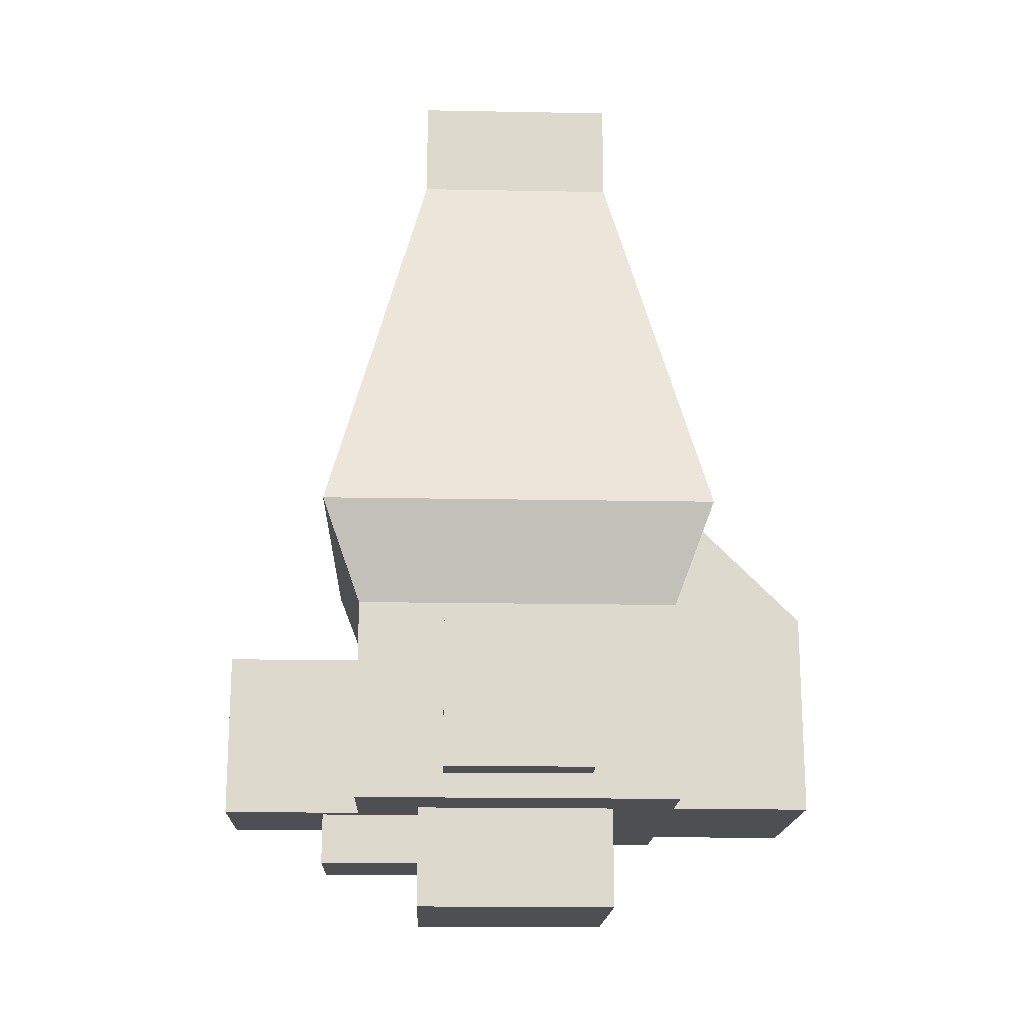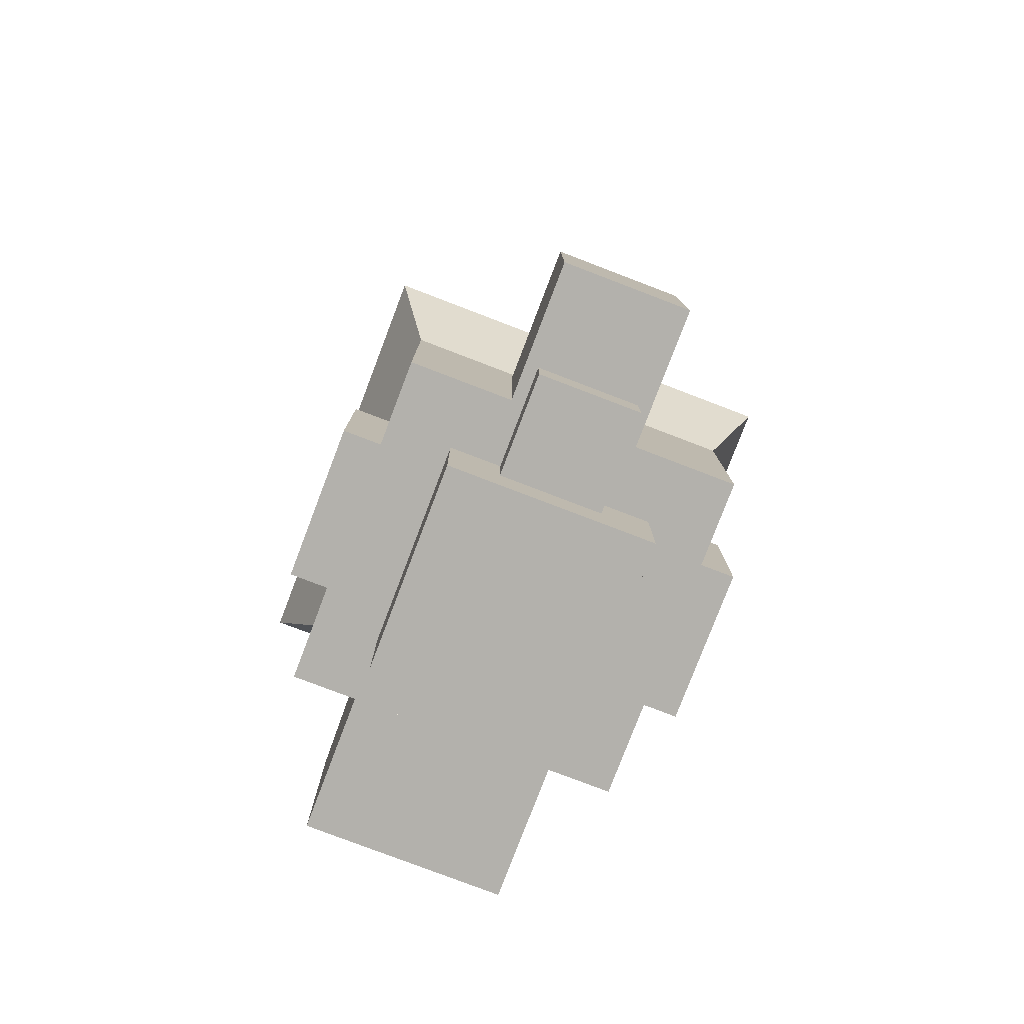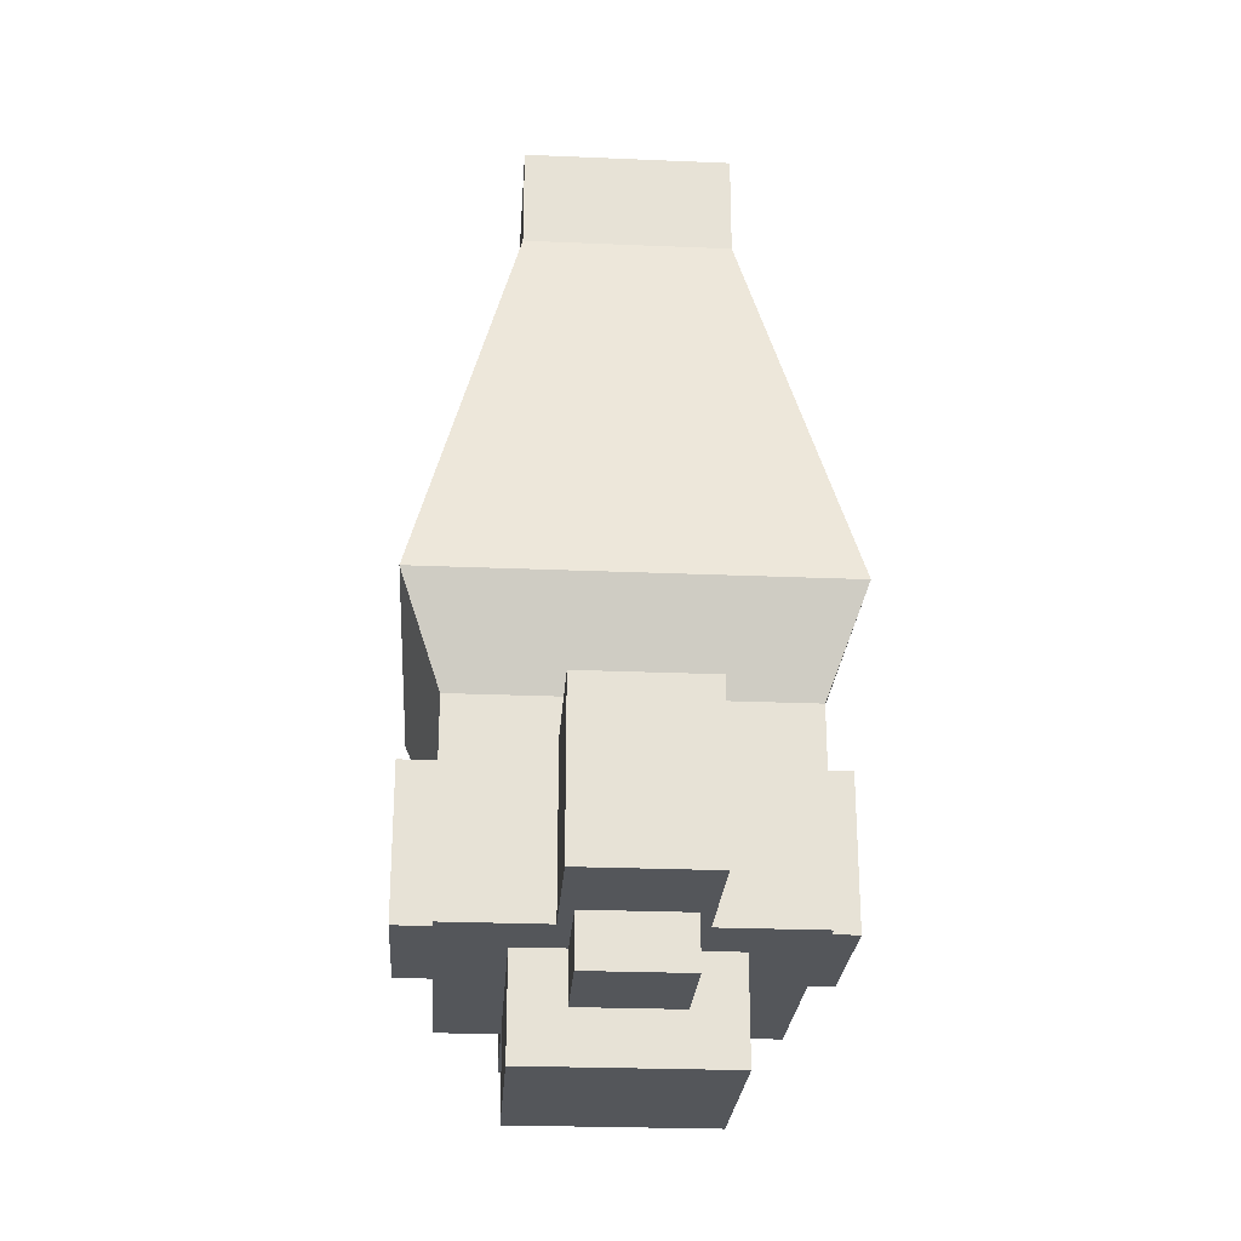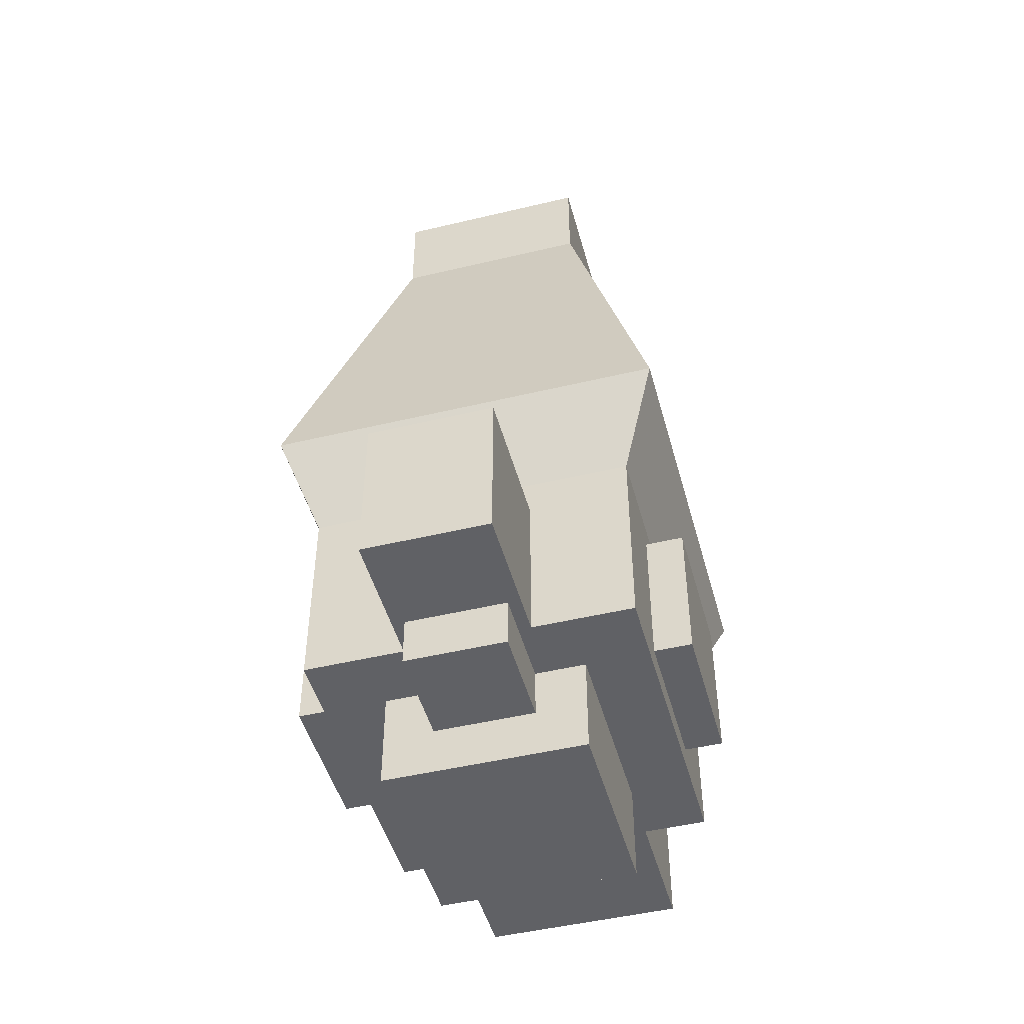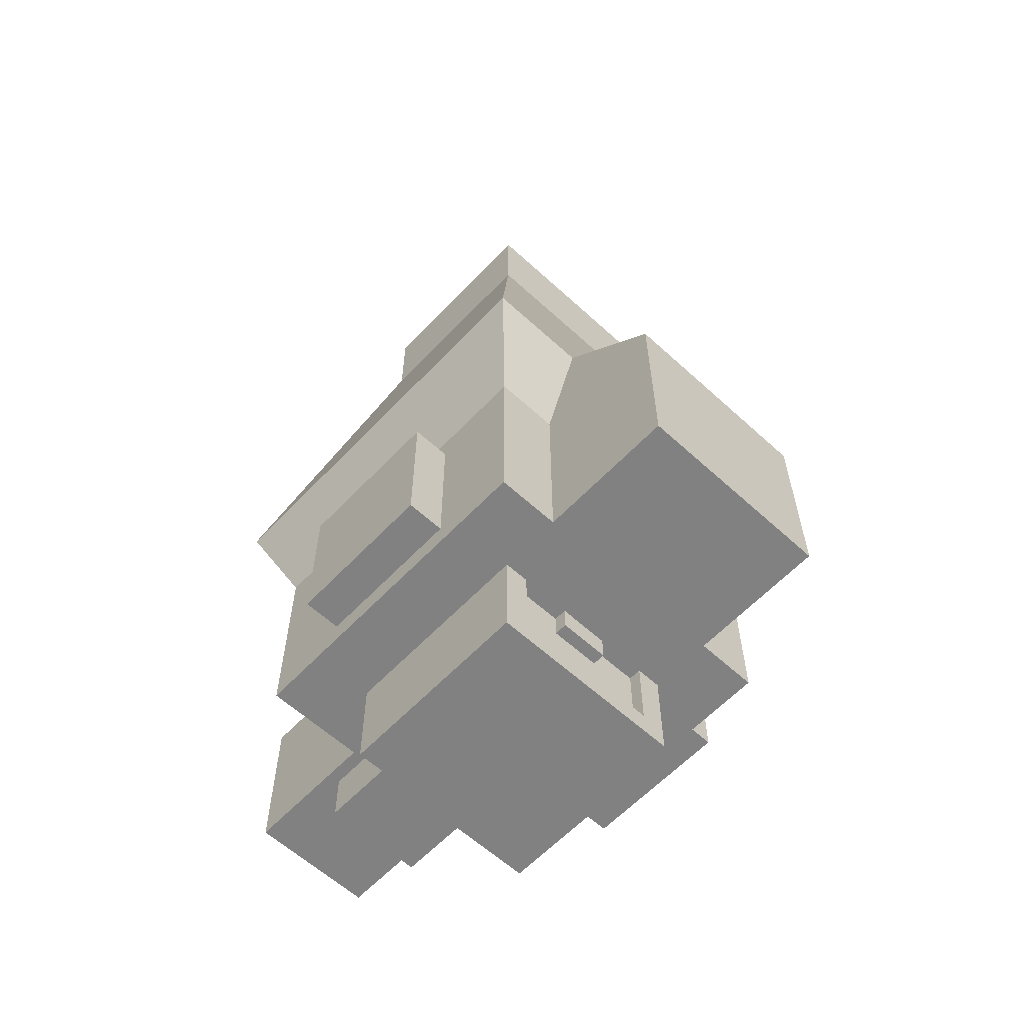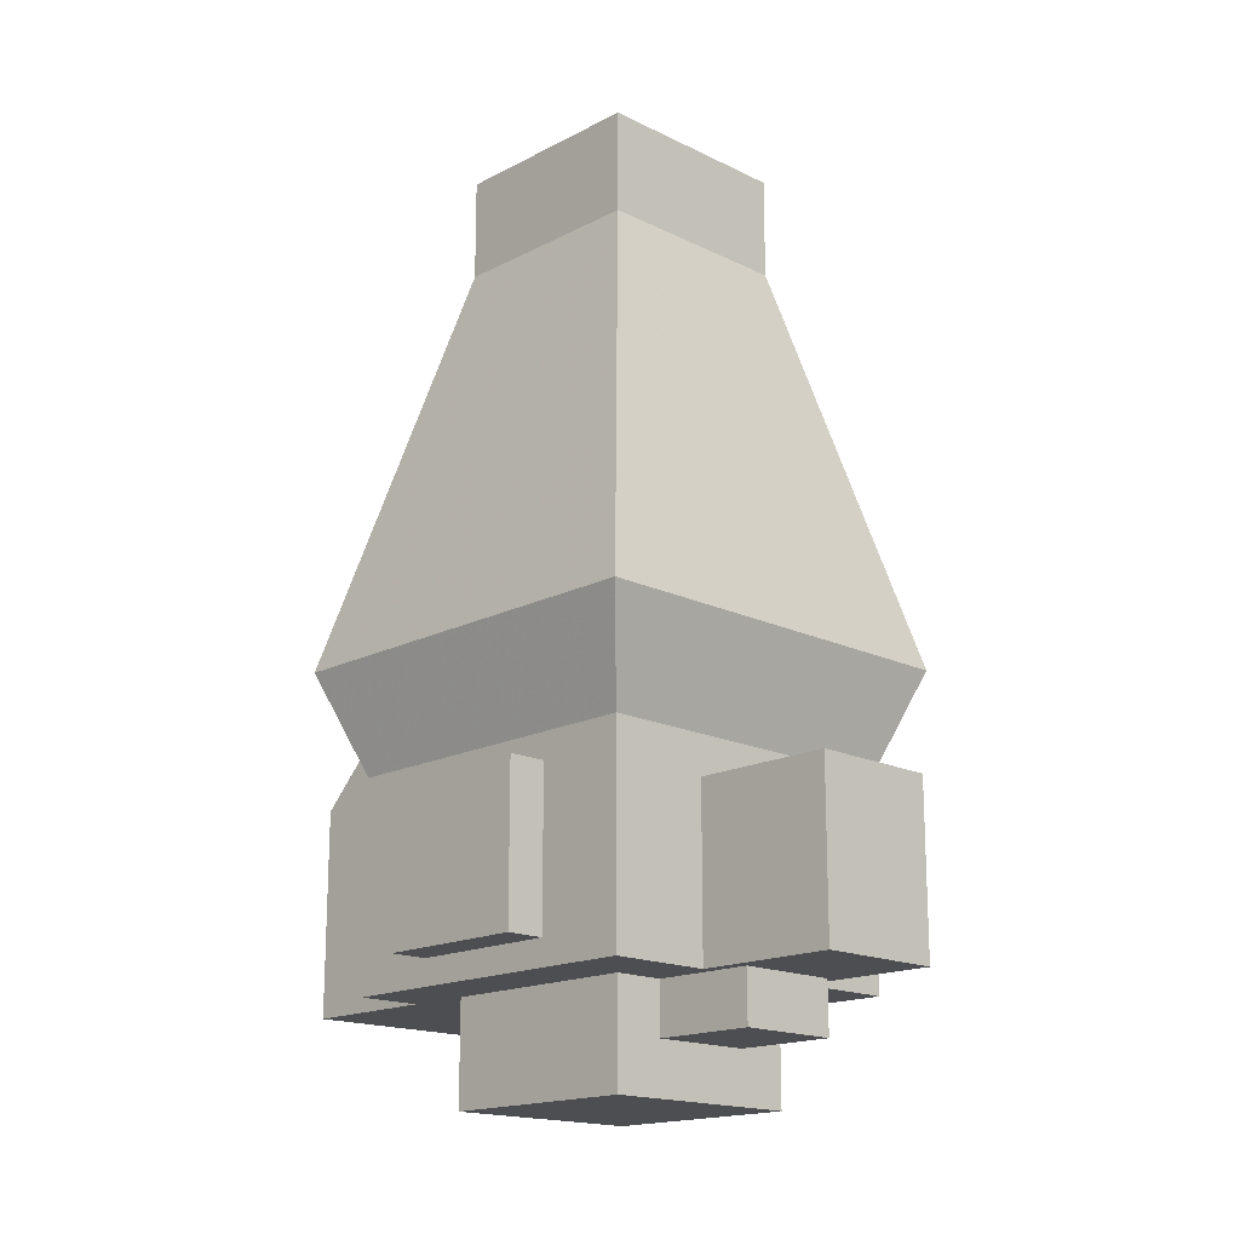
<metadata>
{"format":"obj","ext":"obj","renderer":"f3d","projection":"perspective","resolution":1024,"background":"white","views":[{"elev":-17.6,"azim":-92.1,"up":"+Y"},{"elev":-79.1,"azim":159.1,"up":"+Y"},{"elev":-25.5,"azim":176.1,"up":"+Y"},{"elev":-47.6,"azim":-164.9,"up":"+Y"},{"elev":-60.5,"azim":-43.1,"up":"+Y"},{"elev":-17.1,"azim":135.8,"up":"+Y"}]}
</metadata>
<code>
o preheater_active
v -0.5 0.5 -0.1875
v 0.5 0.5 -0.1875
v 0.5 -0.5 -0.1875
v 0.5 0.5 0.1875
v 0.5 -0.5 0.1875
v -0.5 -0.5 -0.1875
v -0.5 0.5 0.1875
v -0.5 -0.5 0.1875
f 3 2 4 5
f 1 6 8 7
o fan
v -0.2808 -0.2495 0.3475
v -0.312 -0.2183 0.3033
v -0.2495 -0.2808 0.215
v -0.2183 -0.312 0.2592
v -0.02857 -0.05982 0.215
v 0.002681 -0.09107 0.2592
v -0.05982 -0.02857 0.3475
v -0.09107 0.002681 0.3033
v 0.2495 -0.2808 0.3475
v 0.2183 -0.312 0.3033
v 0.2808 -0.2495 0.215
v 0.312 -0.2183 0.2592
v 0.05982 -0.02857 0.215
v 0.09107 0.002681 0.2592
v 0.02857 -0.05982 0.3475
v -0.002681 -0.09107 0.3033
v 0.2808 0.2495 0.3475
v 0.312 0.2183 0.3033
v 0.2495 0.2808 0.215
v 0.2183 0.312 0.2592
v 0.02857 0.05982 0.215
v -0.002681 0.09107 0.2592
v 0.05982 0.02857 0.3475
v 0.09107 -0.002681 0.3033
v -0.2495 0.2808 0.3475
v -0.2183 0.312 0.3033
v -0.2808 0.2495 0.215
v -0.312 0.2183 0.2592
v -0.05982 0.02857 0.215
v -0.09107 -0.002681 0.2592
v -0.02857 0.05982 0.3475
v 0.002681 0.09107 0.3033
v -0.08839 0 0.375
v 0 0.08839 0.375
v 0.08839 0 0.375
v 0 -0.08839 0.375
v 0 -0.08839 0.1875
v -0.08839 -0 0.1875
v 0 0.08839 0.1875
v 0.08839 0 0.1875
f 9 10 11 12
f 12 11 13 14
f 9 12 14 15
f 10 9 15 16
f 11 10 16 13
f 17 18 19 20
f 20 19 21 22
f 17 20 22 23
f 18 17 23 24
f 19 18 24 21
f 25 26 27 28
f 28 27 29 30
f 25 28 30 31
f 26 25 31 32
f 27 26 32 29
f 33 34 35 36
f 36 35 37 38
f 33 36 38 39
f 34 33 39 40
f 35 34 40 37
f 41 42 43 44
f 41 46 45 44
f 43 48 47 42
f 42 47 46 41
f 44 45 48 43
o preheater
v 0.375 0.375 0.4375
v -0.375 0.375 0.4375
v -0.125 0.125 0.4375
v 0.125 0.125 0.4375
v -0.375 -0.375 0.4375
v 0.375 -0.375 0.4375
v 0.125 -0.125 0.4375
v -0.125 -0.125 0.4375
v 0.25 0.25 -0.5
v -0.25 0.25 -0.5
v -0.5 0.5 -0.5
v 0.5 0.5 -0.5
v 0.25 0.25 -1
v -0.25 0.25 -1
v -0.25 -0.25 -1
v 0.25 -0.25 -1
v 0.25 -0.25 -0.5
v -0.25 -0.25 -0.5
v 0.5 -0.5 -0.5
v 0.5 0.5 0.5
v 0.5 -0.5 0.5
v -0.5 -0.5 -0.5
v -0.5 0.5 0.5
v -0.375 0.375 0.5
v 0.375 0.375 0.5
v -0.5 -0.5 0.5
v -0.4375 0.5 0.4375
v -0.4375 0.5 -0.4375
v -0.375 0.375 0.1875
v 0.375 0.375 0.1875
v 0.375 -0.375 0.5
v -0.375 -0.375 0.5
v 0.375 -0.375 0.1875
v -0.375 -0.375 0.1875
v 0.4375 0.5 0.4375
v 0.4375 0.5 -0.4375
v -0.3125 2.375 -0.3125
v -0.3125 2.375 0.3125
v -0.3125 2.5 0.3125
v -0.3125 2.5 -0.3125
v 0.3125 2.375 0.3125
v 0.3125 2.5 0.3125
v 0.3125 2.375 -0.3125
v 0.3125 2.5 -0.3125
v -0.4375 2.375 0.4375
v 0.4375 2.375 0.4375
v -0.4375 2.375 -0.4375
v 0.4375 2.375 -0.4375
v -0.125 -0.125 0.5
v 0.125 -0.125 0.5
v 0.125 0.125 0.5
v -0.125 0.125 0.5
v 0.125 -0.125 0.375
v 0.125 0.125 0.375
v -0.125 0.125 0.375
v -0.125 -0.125 0.375
f 49 50 51 52
f 53 54 55 56
f 54 49 52 55
f 50 53 56 51
f 57 58 59 60
f 61 62 58 57
f 63 64 65 66
f 64 61 57 65
f 62 63 66 58
f 67 60 68 69
f 66 65 67 70
f 65 57 60 67
f 58 66 70 59
f 68 71 72 73
f 59 70 74 71
f 59 71 75 76
f 70 67 69 74
f 73 72 77 78
f 74 69 79 80
f 69 68 73 79
f 71 74 80 72
f 80 79 81 82
f 79 73 78 81
f 72 80 82 77
f 82 81 78 77
f 71 68 83 75
f 68 60 84 83
f 85 86 87 88
f 60 59 76 84
f 86 89 90 87
f 89 91 92 90
f 88 87 90 92
f 93 94 89 86
f 95 93 86 85
f 96 95 85 91
f 91 85 88 92
f 94 96 91 89
f 83 84 96 94
f 84 76 95 96
f 76 75 93 95
f 75 83 94 93
f 97 98 99 100
f 101 102 99 98
f 103 104 97 100
f 102 103 100 99
f 104 101 98 97
f 64 63 62 61
o furnace
v -0.8125 1 -0.8125
v -0.8125 1 0.8125
v -1 1.5 1
v -1 1.5 -1
v -0.5 3.5 0.5
v -0.5 3.5 -0.5
v 0.8125 1 0.8125
v 1 1.5 1
v 0.8125 1 -0.8125
v 1 1.5 -1
v 0.5 3.5 0.5
v 0.5 4 0.5
v -0.5 4 0.5
v 0.5 3.5 -0.5
v 0.375 4 0.375
v -0.375 4 0.375
v -0.5 4 -0.5
v 0.5 4 -0.5
v 0.375 4 -0.375
v -0.375 4 -0.375
v -0.375 3.5 -0.375
v 0.375 3.5 -0.375
v 0.375 3.5 0.375
v -0.375 3.5 0.375
v -0.8125 0 -0.8125
v 0.8125 0 -0.8125
v -0.8125 -0 0.8125
v 0.5 1 0.8125
v 0.5 1 1.5
v -0.5 1 0.8125
v 0.8125 -0 0.8125
v 0.8125 0.125 0.375
v 0.8125 0.125 -0.375
v 1 0.125 -0.375
v 1 0.125 0.375
v 0.8125 0.875 -0.375
v 0.8125 0.875 0.375
v 1 0.875 0.375
v 1 0.875 -0.375
v -0.8125 0.875 -0.375
v -0.8125 0.125 -0.375
v -1 0.125 -0.375
v -1 0.875 -0.375
v -0.8125 0.125 0.375
v -0.8125 0.875 0.375
v -1 0.875 0.375
v -1 0.125 0.375
v -0.3125 0 -1.5
v -0.3125 0.8125 -1.5
v 0.3125 0.8125 -1.5
v 0.3125 0 -1.5
v -0.3125 0.8125 -0.8125
v 0.3125 0.8125 -0.8125
v 0.3125 0 -0.8125
v -0.3125 0 -0.8125
v 0.5 -0 1.5
v -0.5 -0 1.5
v 0.5 -0 0.8125
v -0.5 -0 0.8125
v -0.5 1 1.5
v 0.5 1.5 1
v -0.5 1.5 1
v -0.5 1.25 1.25
v 0.5 1.25 1.25
f 105 106 107 108
f 108 107 109 110
f 106 111 112 107
f 113 105 108 114
f 111 113 114 112
f 109 115 116 117
f 107 112 115 109
f 114 108 110 118
f 112 114 118 115
f 117 116 119 120
f 118 110 121 122
f 115 118 122 116
f 110 109 117 121
f 123 124 125 126
f 122 121 124 123
f 116 122 123 119
f 121 117 120 124
f 127 126 125 128
f 119 123 126 127
f 124 120 128 125
f 120 119 127 128
f 129 105 113 130
f 105 129 131 106
f 106 131 135 111
f 113 111 135 130
f 131 129 130 135
f 134 164 167 166
f 136 137 138 139
f 140 141 142 143
f 141 136 139 142
f 137 140 143 138
f 144 145 146 147
f 148 149 150 151
f 145 148 151 146
f 149 144 147 150
f 152 153 154 155
f 138 143 142 139
f 151 150 147 146
f 154 153 156 157
f 155 154 157 158
f 153 152 159 156
f 152 155 158 159
f 162 160 161 163
f 162 132 133 160
f 133 132 165 168
f 134 163 161 164
f 161 160 133 164
f 165 166 164 133

</code>
